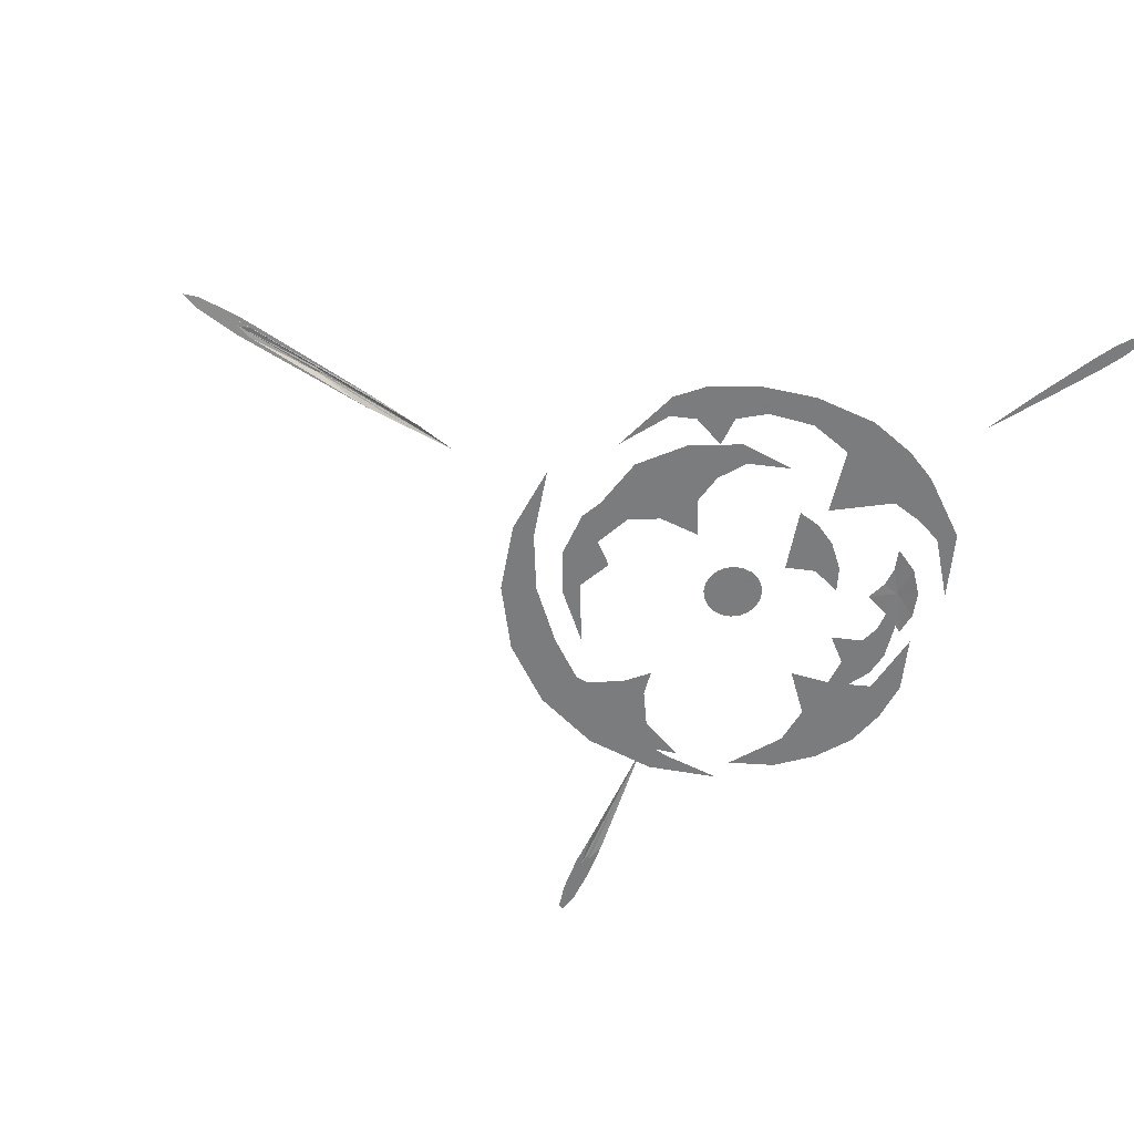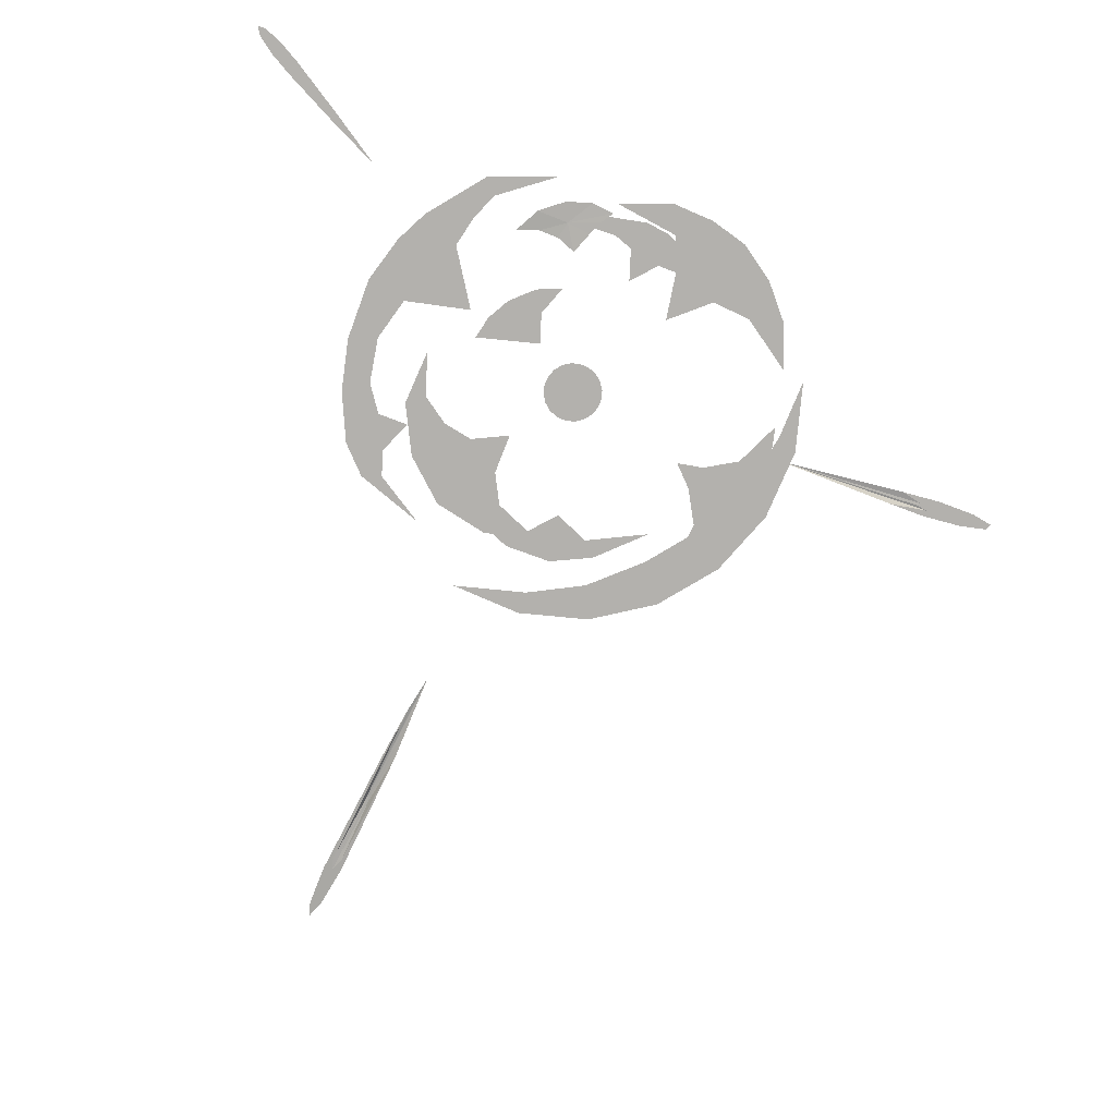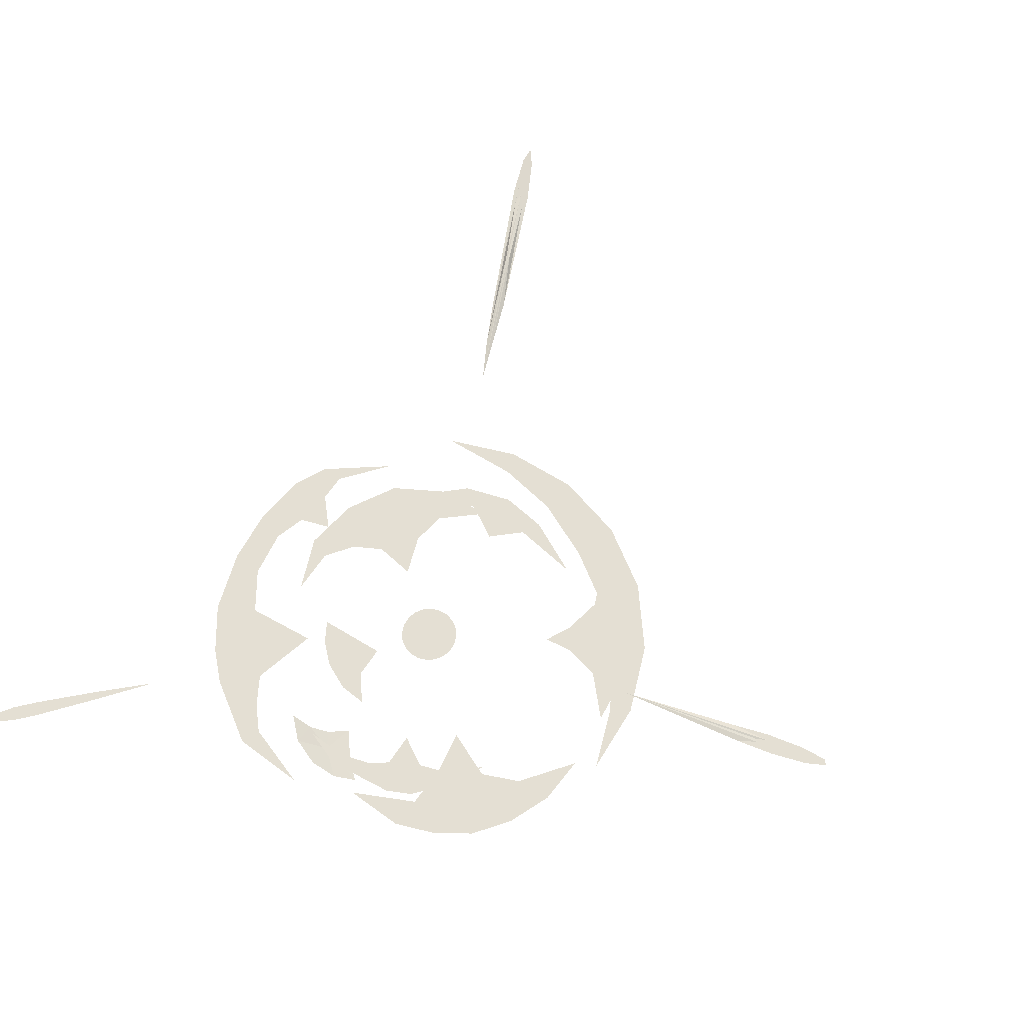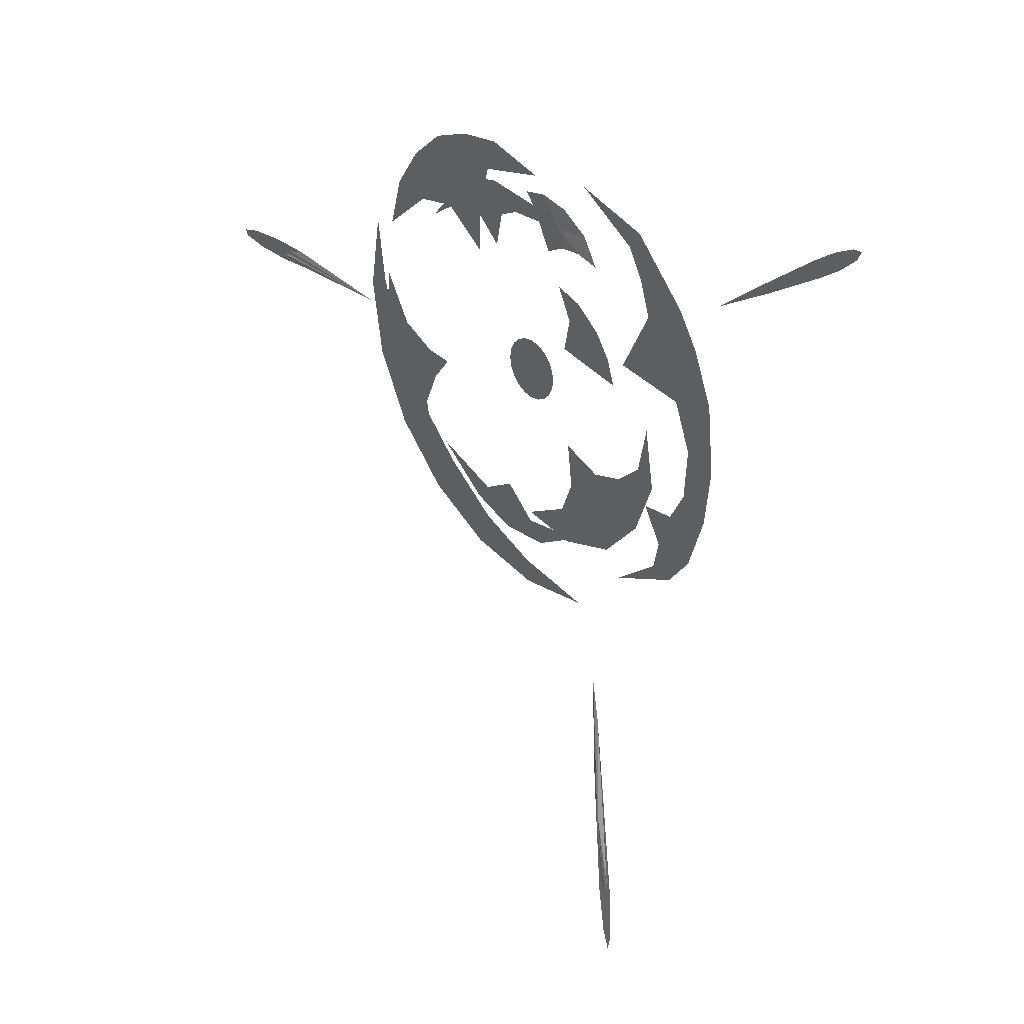
<metadata>
{"format":"obj","ext":"obj","renderer":"f3d","projection":"perspective","resolution":1024,"background":"white","views":[{"elev":-58.6,"azim":70.6,"up":"+Z"},{"elev":-79.2,"azim":165.6,"up":"+Z"},{"elev":66.7,"azim":-157.5,"up":"+Z"},{"elev":32.7,"azim":49.2,"up":"+Y"}]}
</metadata>
<code>
g FireWizSummonStaff14_mesh
v 0.1339 0.9111 0.06491
v 0.2736 0.9428 0.06576
v 0.1976 0.7888 0.06458
v 0.5553 -0.7245 -3.218e-16
v 0.2957 -0.338 -6.057e-16
v 0.5111 -0.4155 -6.384e-16
v 1.085 0.7884 3.501e-16
v 1.078 0.5131 1.288e-15
v 1.007 0.7577 5.851e-16
v 0.2537 -0.7546 -3.783e-16
v 0.5553 -0.7245 -3.218e-16
v 0.6095 -0.8389 -3.725e-16
v 0.2957 -0.338 -6.057e-16
v 0.5553 -0.7245 -3.218e-16
v 0.3253 -0.5729 -7.067e-16
v 0.5553 -0.7245 -3.218e-16
v 0.2537 -0.7546 -3.783e-16
v 0.6095 -0.8389 -3.725e-16
v 0.3009 -0.9398 -4.381e-16
v -1.089e-07 -0.8956 -3.977e-16
v 0.8245 -0.599 -2.66e-16
v 0.6095 -0.8389 -3.725e-16
v 0.7245 -0.5264 -2.338e-16
v 0.6841 -0.363 -1.488e-15
v 0.9358 -0.3041 -1.35e-16
v 0.8281 -0.2363 -1.229e-16
v 0.8819 0.01724 3.474e-23
v 0.5553 -0.7245 -3.218e-16
v 0.5111 -0.4155 -6.384e-16
v 0.7245 -0.5264 -2.338e-16
v 0.6841 -0.363 -1.488e-15
v 0.8281 -0.2363 -1.229e-16
v -1.241 0.04781 -3.501e-17
v -1.356 -0.01805 -2.73e-23
v -1.29 0.3964 1.841e-16
v -0.2206 0.9075 0.1005
v -0.1593 0.7045 0.1005
v -0.3031 0.8317 0.1005
v -0.1593 0.7045 0.1005
v -0.2206 0.9075 0.1005
v -0.1209 0.8878 0.1005
v -0.2206 0.9075 0.1005
v -0.01389 0.9396 0.1005
v -0.05969 1.006 0.1005
v 0.1725 0.9531 0.1005
v 0.1933 1.02 0.1005
v 0.3848 0.9007 0.1005
v -0.178 1.056 0.1005
v -0.3228 1.02 0.1005
v -0.3418 0.9329 0.1005
v -0.4812 0.9036 0.1005
v -0.3031 0.8317 0.1005
v -0.2206 0.9075 0.1005
v -0.492 0.8092 0.1005
v -0.6641 0.6924 0.1005
v -1.163 0.4299 1.638e-16
v -1.088 0.698 3.501e-16
v -0.8872 0.6676 1.629e-15
v -0.8679 0.8588 8.051e-16
v -0.9399 0.914 4.429e-16
v -0.7513 1.079 -1.154e-17
v -0.6417 0.9386 1.183e-15
v -0.509 1.089 3.33e-16
v -0.5322 1.165 6.37e-17
v -0.3207 1.197 5.631e-16
v -0.3492 1.031 -1.73e-16
v -0.3013 1.202 5.665e-16
v 0.02535 1.123 1.343e-16
v -0.4062 0.8012 -8.169e-16
v -0.419 0.5436 6.338e-16
v -0.6417 0.9386 1.183e-15
v -0.419 0.5436 6.338e-16
v -0.6612 0.7128 4.453e-16
v -0.6417 0.9386 1.183e-15
v -0.8872 0.6676 1.629e-15
v -0.8679 0.8588 8.051e-16
v -1.088 0.698 3.501e-16
v -0.6993 -0.2525 7.178e-16
v -1.056 -0.3936 -6.655e-16
v -0.8536 -0.2404 2.348e-16
v -0.803 -0.3826 8.652e-16
v -1.056 -0.3936 -6.655e-16
v -0.8907 -0.5873 -3.712e-16
v -0.973 -0.6186 -2.86e-16
v -1.056 -0.3936 -6.655e-16
v -0.8325 -0.8858 -3.783e-16
v -1.039 -0.6969 -3.218e-16
v -1.178 -0.4532 -2.338e-16
v -1.234 -0.1788 -1.229e-16
v -1.164 -0.2 -1.379e-16
v -1.056 -0.3936 -6.655e-16
v -1.178 -0.4532 -2.338e-16
v -1.056 -0.3936 -6.655e-16
v -0.973 -0.6186 -2.86e-16
v -1.178 -0.4532 -2.338e-16
v -1.052 -0.1507 1.555e-16
v -0.8536 -0.2404 2.348e-16
v -1.056 -0.3936 -6.655e-16
v 0.8915 -0.4256 -2.349e-16
v 1.087 -0.6247 -3.192e-13
v 0.9996 -0.6098 -4.32e-16
v 1.087 -0.6247 -3.192e-13
v 0.9661 -0.7612 -7.797e-12
v 1.085 -0.7884 -3.501e-16
v 0.7043 -0.9694 -4.305e-16
v 1.217 -0.6196 -2.659e-16
v 0.8915 -0.4256 -2.349e-16
v 1.045 -0.5091 -2.358e-16
v 1.087 -0.6247 -3.192e-13
v 1.161 -0.503 1.504e-17
v 1.312 -0.328 -1.841e-16
v 0.8915 -0.4256 -2.349e-16
v 1.072 -0.4057 -1.657e-16
v 1.164 -0.2402 5.6e-16
v 1.219 -0.4001 -1.73e-16
v 1.181 0.02757 4.569e-17
v 1.293 0.005847 -1.654e-24
v 1.348 -0.02177 -2.56e-23
v 1.161 -0.503 1.504e-17
v 1.219 -0.4001 -1.73e-16
v 1.312 -0.328 -1.841e-16
v 0.2566 0.228 -1.116e-15
v 0.2931 0.4036 -8.214e-16
v 0.4408 0.3901 -8.07e-16
v 0.4269 0.202 -1.074e-15
v 0.4408 0.3901 -8.07e-16
v 0.6954 0.3182 1.732e-15
v 0.8678 0.6598 2.095e-15
v 1.078 0.5131 1.288e-15
v 0.806 0.8405 3.749e-16
v 0.7884 1.085 4.819e-16
v 0.7212 0.9897 4.277e-16
v 0.3863 1.189 5.279e-16
v 1.007 0.7577 5.851e-16
v 1.085 0.7884 3.501e-16
v 1.078 0.5131 1.288e-15
v 1.201 0.61 1.972e-16
v 1.233 0.3724 -2.789e-16
v 1.311 0.3433 -2.667e-16
v 1.348 -0.02177 -2.56e-23
v 1.293 0.005847 -1.654e-24
v 1.084 0.2738 -3.319e-14
v 1.181 0.02757 4.569e-17
v 0.6954 0.3182 1.732e-15
v 1.078 0.5131 1.288e-15
v -0.1719 -7.387e-09 0
v -7.289e-08 1.071e-07 0
v -0.1635 -0.05312 0
v -7.289e-08 1.071e-07 0
v -0.1391 -0.101 0
v -7.289e-08 1.071e-07 0
v -0.101 -0.1391 0
v -7.289e-08 1.071e-07 0
v -0.05312 -0.1635 0
v -7.289e-08 1.071e-07 0
v -1.922e-09 -0.1719 0
v -7.289e-08 1.071e-07 0
v 0.05312 -0.1635 0
v -7.289e-08 1.071e-07 0
v 0.101 -0.1391 0
v -7.289e-08 1.071e-07 0
v 0.1391 -0.101 0
v -7.289e-08 1.071e-07 0
v 0.1635 -0.05312 0
v -7.289e-08 1.071e-07 0
v 0.1719 -7.387e-09 0
v -0.1635 0.05312 0
v -7.289e-08 1.071e-07 0
v -0.1719 -7.387e-09 0
v -0.1391 0.101 0
v -7.289e-08 1.071e-07 0
v -0.101 0.1391 0
v -7.289e-08 1.071e-07 0
v -0.05312 0.1635 0
v -7.289e-08 1.071e-07 0
v 3.201e-09 0.1719 0
v -7.289e-08 1.071e-07 0
v 0.05312 0.1635 0
v -7.289e-08 1.071e-07 0
v 0.101 0.1391 0
v -7.289e-08 1.071e-07 0
v 0.1391 0.101 0
v -7.289e-08 1.071e-07 0
v 0.1635 0.05312 0
v -7.289e-08 1.071e-07 0
v 0.1719 -7.387e-09 0
v -7.289e-08 1.071e-07 0
v -2.141 -0.1433 0.0006434
v -2.2 -0.1607 0.0006434
v -2.324 -0.1456 0.0006434
v -1.297 -0.09621 0.05098
v -1.979 -0.1735 0.0006433
v -2.572 -0.1809 0.0006434
v -2.593 -0.1479 0.0006435
v -2.507 -0.1478 0.0006434
v -2.497 -0.1643 0.0006434
v -2.419 -0.1995 0.0006434
v -2.324 -0.1456 0.0006434
v -2.42 -0.1736 0.0006434
v -2.192 -0.1967 0.0006434
v -2.307 -0.1722 0.0006434
v -2.2 -0.1607 0.0006434
v -1.979 -0.1735 0.0006433
v 2.001 1.438 0.09704
v 2.119 1.522 0.09704
v 2.149 1.521 0.09704
v 2.09 1.479 0.09704
v 1.719 1.214 0.09704
v 2.129 1.482 0.09704
v 2.046 1.438 0.09704
v 1.442 0.986 0.09704
v 2.034 1.413 0.09704
v 2.222 1.577 0.09704
v 2.271 1.581 0.09704
v 2.225 1.55 0.09704
v 2.2 1.548 0.09704
v 2.119 1.522 0.09704
v 2.129 1.482 0.09704
v 2.149 1.521 0.09704
v 2.247 1.533 0.09704
v 2.159 1.451 0.09704
v 2.169 1.485 0.09704
v 2.213 1.526 0.09704
v 2.271 1.581 0.09704
v 2.129 1.482 0.09704
v 2.225 1.55 0.09704
v 0.7411 -3.442 0.04504
v 0.7153 -3.393 0.03894
v 0.6913 -3.197 0.02156
v 0.7602 -3.534 0.05386
v 0.7084 -3.435 0.04166
v 0.4456 -2.086 -0.08646
v 0.4151 -1.861 -0.1065
v 0.5802 -2.669 -0.005615
v 0.5781 -2.713 -0.002745
v 0.4859 -2.389 -0.06216
v 0.6913 -3.197 0.02156
v 0.6494 -3.117 0.01169
v 0.6383 -3.186 0.01618
v 0.6802 -3.268 0.0262
v 0.7153 -3.393 0.03894
v 0.7084 -3.435 0.04166
v 0.484 -2.087 -0.08272
v 0.5538 -2.366 -0.05171
v 0.7023 -3.125 0.01691
v 0.6001 -2.717 0.0004839
v 0.4151 -1.861 -0.1065
v 0.6913 -3.197 0.02156
v 0.5802 -2.669 -0.005615
v 0.5538 -2.366 -0.05171
v 0.7331 -3.277 0.03142
v 0.7023 -3.125 0.01691
v 0.7442 -3.203 0.02663
v 0.7331 -3.277 0.03142
v 0.6913 -3.197 0.02156
v 0.748 -3.398 0.04217
v 0.7738 -3.446 0.04812
v 0.7411 -3.442 0.04504
v 0.7602 -3.534 0.05386
v 0.1339 0.9111 0.06491
v 0.08874 0.9911 0.0646
v 0.2736 0.9428 0.06576
v 0.03033 1.06 0.06483
v 0.1604 1.088 0.06539
v 0.3142 1.058 0.06217
v 0.4592 0.9657 0.06003
v 0.4227 0.859 0.06781
v 0.552 0.8312 0.06606
v 0.3073 0.8452 0.06787
v 0.1976 0.7888 0.06458
v 0.4269 0.202 -1.074e-15
v 0.5854 0.3007 -7.068e-16
v 0.6297 0.171 -6.758e-16
v 0.4408 0.3901 -8.07e-16
v 0.2093 0.5702 -9.014e-16
v 0.3566 0.5285 -8.351e-16
v 0.2931 0.4036 -8.214e-16
v 0.4408 0.3901 -8.07e-16
v -0.2897 -0.8471 0.06213
v -0.3644 -0.9352 0.06213
v -0.6485 -0.7156 0.06213
v -0.2189 -0.9191 0.06213
v -0.109 -0.8719 0.06213
v -0.1033 -0.7373 0.06214
v 0.001252 -0.9385 0.06213
v 0.06933 -0.8913 0.06213
v 0.1564 -0.9952 0.06213
v 0.4198 -0.838 0.06213
v 0.4002 -1.294 -5.665e-16
v -0.01429 -1.359 -5.956e-16
v -0.02783 -1.228 -5.701e-16
v -0.4288 -1.294 -5.665e-16
v -0.361 -1.097 -6.164e-16
v -0.8027 -1.103 -4.819e-16
v -0.6677 -0.8723 -5.335e-16
v -1.099 -0.8064 -3.501e-16
v -0.8926 -0.6461 -4.325e-16
v -1.29 -0.4325 -1.841e-16
v -1.141 -0.2837 -2.316e-16
v -1.356 -0.01805 -2.73e-23
v -1.241 0.04781 -3.501e-17
v -1.164 -0.2 -1.379e-16
v -1.234 -0.1788 -1.229e-16
v -1.203 0.09968 6.617e-24
v -1.052 -0.1507 1.555e-16
v -1.056 -0.3936 -6.655e-16
v 0.498 0.4234 -7.46e-16
v 0.5854 0.3007 -7.068e-16
v 0.4408 0.3901 -8.07e-16
v 0.3566 0.5285 -8.351e-16
v -0.1184 -1.021 0.06213
v -0.3644 -0.9352 0.06213
v -0.2189 -0.9191 0.06213
v 0.001252 -0.9385 0.06213
v 0.1564 -0.9952 0.06213
v -2.034 -0.08716 0.0006434
v -1.297 -0.09621 0.05098
v -2.151 -0.1268 0.0006434
v -2.141 -0.1433 0.0006434
v -2.324 -0.1456 0.0006434
v -2.228 -0.1175 0.0006434
v -2.261 -0.08997 0.0006434
v -2.341 -0.1189 0.0006434
v -2.474 -0.1132 0.0006434
v -2.448 -0.1305 0.0006434
v -2.507 -0.1478 0.0006434
v -2.593 -0.1479 0.0006435
v 1.743 1.172 0.09704
v 1.442 0.986 0.09704
v 2.058 1.415 0.09704
v 2.034 1.413 0.09704
v 2.041 1.366 0.09704
v 2.129 1.482 0.09704
v 2.11 1.443 0.09704
v 2.159 1.451 0.09704
v 2.169 1.485 0.09704
g FireWizSummonStaff14_mesh_0
f 3 2 1
f 6 5 4
f 9 8 7
f 12 11 10
f 15 14 13
f 15 17 16
f 19 18 17
f 19 17 20
f 22 21 16
f 21 23 16
f 24 16 23
f 21 25 23
f 25 26 23
f 25 27 26
f 24 29 28
f 32 31 30
f 35 34 33
f 38 37 36
f 41 40 39
f 41 43 42
f 43 44 42
f 43 45 44
f 45 46 44
f 47 46 45
f 44 46 48
f 44 48 42
f 49 42 48
f 49 50 42
f 49 51 50
f 50 51 52
f 50 52 53
f 51 54 52
f 55 54 51
f 58 57 56
f 60 57 59
f 61 60 59
f 61 59 62
f 62 63 61
f 64 61 63
f 65 64 63
f 65 63 66
f 66 63 62
f 67 65 66
f 68 67 66
f 66 62 69
f 70 69 62
f 73 72 71
f 75 73 74
f 75 74 76
f 75 76 77
f 80 79 78
f 82 81 78
f 82 83 81
f 85 84 83
f 83 84 86
f 84 87 86
f 88 87 84
f 88 90 89
f 92 91 90
f 95 94 93
f 98 97 96
f 101 100 99
f 101 103 102
f 103 104 102
f 105 104 103
f 102 104 106
f 102 108 107
f 108 109 106
f 107 108 110
f 110 108 106
f 106 111 110
f 113 112 110
f 113 110 114
f 110 115 114
f 114 115 116
f 115 117 116
f 115 111 117
f 111 118 117
f 121 120 119
f 124 123 122
f 126 122 125
f 129 128 127
f 131 130 128
f 131 132 130
f 132 131 133
f 128 134 131
f 134 135 131
f 136 134 128
f 136 137 135
f 136 138 137
f 138 139 137
f 140 139 138
f 141 140 138
f 136 142 138
f 141 138 142
f 143 141 142
f 145 144 142
f 148 147 146
f 150 149 148
f 152 151 150
f 152 154 153
f 156 155 154
f 158 157 156
f 160 159 158
f 162 161 160
f 164 163 162
f 166 165 164
f 169 168 167
f 167 171 170
f 170 173 172
f 172 175 174
f 174 177 176
f 176 179 178
f 178 181 180
f 180 183 182
f 182 185 184
f 184 187 186
f 190 189 188
f 188 189 191
f 189 192 191
f 195 194 193
f 196 195 193
f 196 193 197
f 198 195 196
f 199 196 197
f 198 196 199
f 199 197 200
f 198 199 201
f 201 199 200
f 198 201 202
f 201 200 203
f 202 201 203
f 206 205 204
f 207 206 204
f 207 204 208
f 209 206 207
f 210 207 208
f 209 207 210
f 210 208 211
f 209 210 212
f 212 210 211
f 215 214 213
f 216 215 213
f 216 213 217
f 218 215 216
f 219 216 217
f 218 216 219
f 222 221 220
f 223 222 220
f 223 220 224
f 225 222 223
f 226 223 224
f 225 223 226
f 229 228 227
f 227 228 230
f 228 231 230
f 234 233 232
f 235 234 232
f 235 232 236
f 237 234 235
f 238 235 236
f 237 235 238
f 238 236 239
f 237 238 240
f 240 238 239
f 237 240 241
f 240 239 242
f 241 240 242
f 245 244 243
f 246 245 243
f 246 243 247
f 248 245 246
f 249 246 247
f 248 246 249
f 252 251 250
f 254 253 250
f 255 254 252
f 254 256 253
f 255 256 254
f 256 257 253
f 255 258 256
f 256 258 257
f 258 259 257
f 262 261 260
f 263 261 262
f 264 263 262
f 265 264 262
f 266 265 262
f 267 266 262
f 268 266 267
f 269 267 262
f 269 262 270
f 273 272 271
f 272 274 271
f 277 276 275
f 278 276 277
f 281 280 279
f 282 279 280
f 279 282 283
f 284 279 283
f 283 282 285
f 284 283 286
f 283 285 286
f 285 287 286
f 286 287 288
f 291 290 289
f 292 290 291
f 293 292 291
f 294 292 293
f 295 294 293
f 296 294 295
f 297 296 295
f 298 296 297
f 299 298 297
f 300 298 299
f 301 300 299
f 304 303 302
f 304 302 305
f 306 305 302
f 309 308 307
f 309 307 310
f 313 312 311
f 313 311 314
f 314 311 315
f 318 317 316
f 318 319 317
f 320 319 318
f 321 318 316
f 320 318 321
f 321 316 322
f 323 321 322
f 320 321 323
f 323 322 324
f 320 323 325
f 325 323 324
f 320 325 326
f 325 324 327
f 326 325 327
f 330 329 328
f 331 329 330
f 330 328 332
f 333 331 330
f 334 330 332
f 333 330 334
f 334 332 335
f 333 334 336
f 336 334 335

</code>
